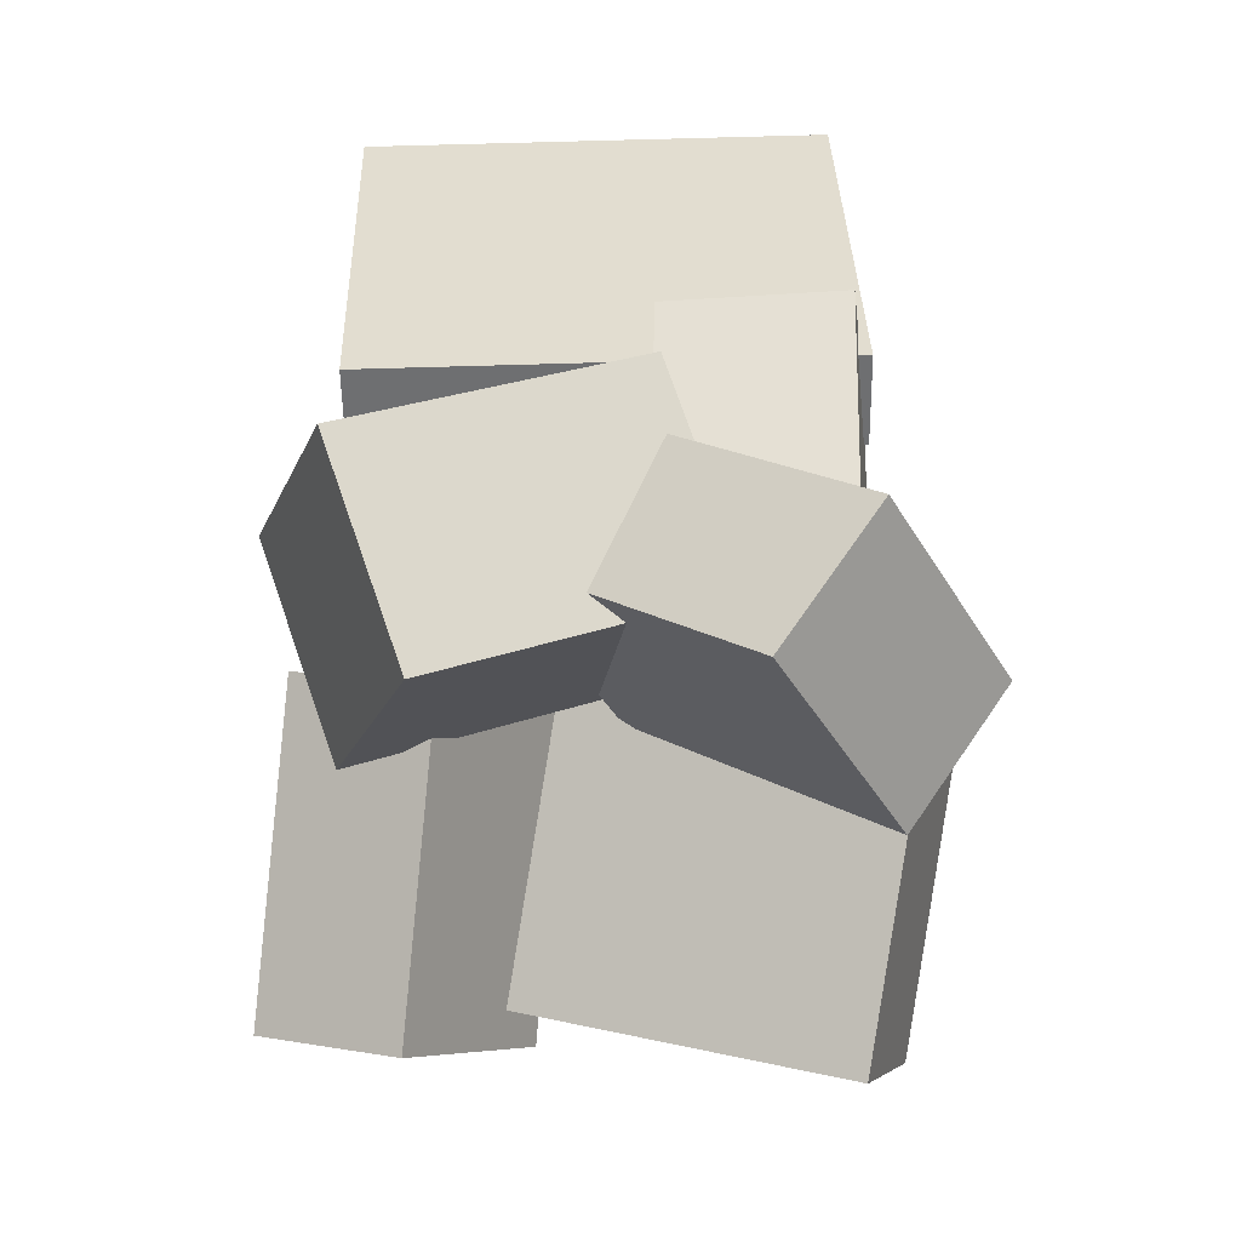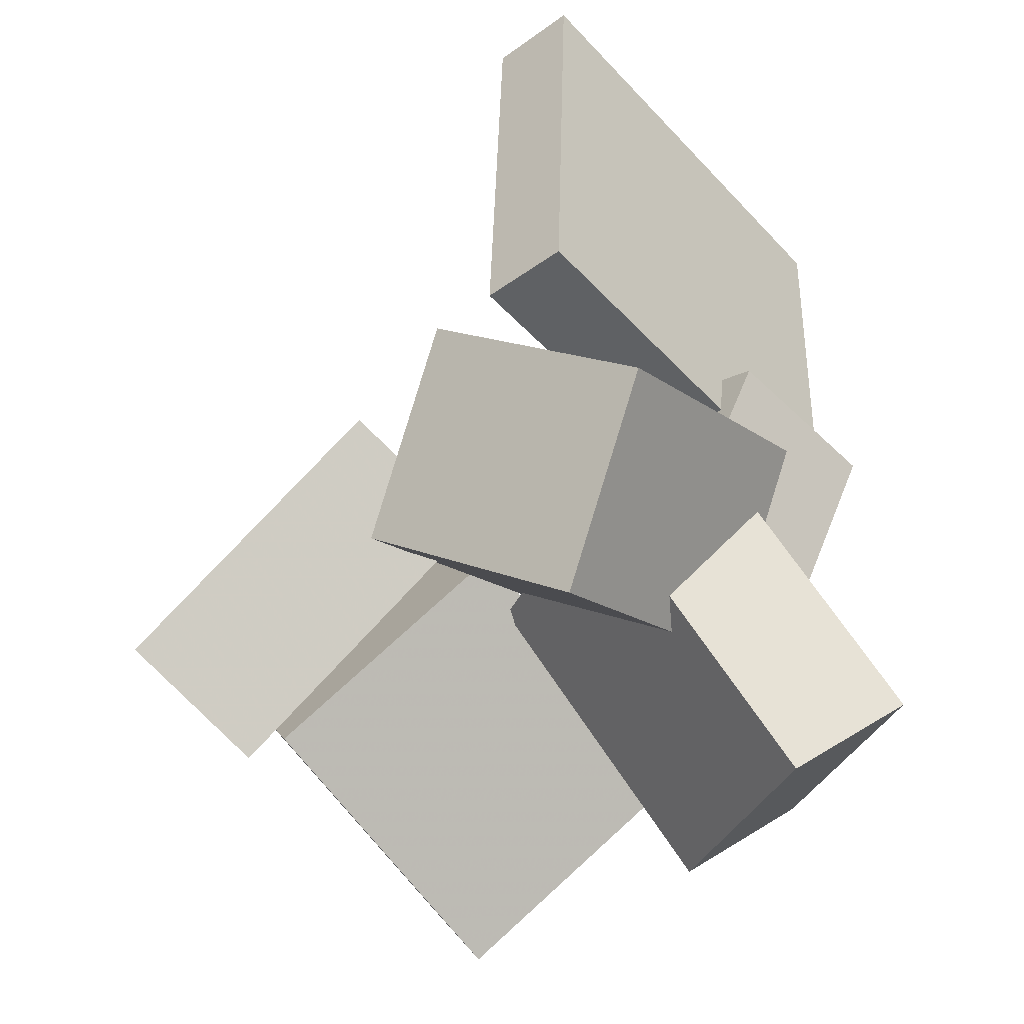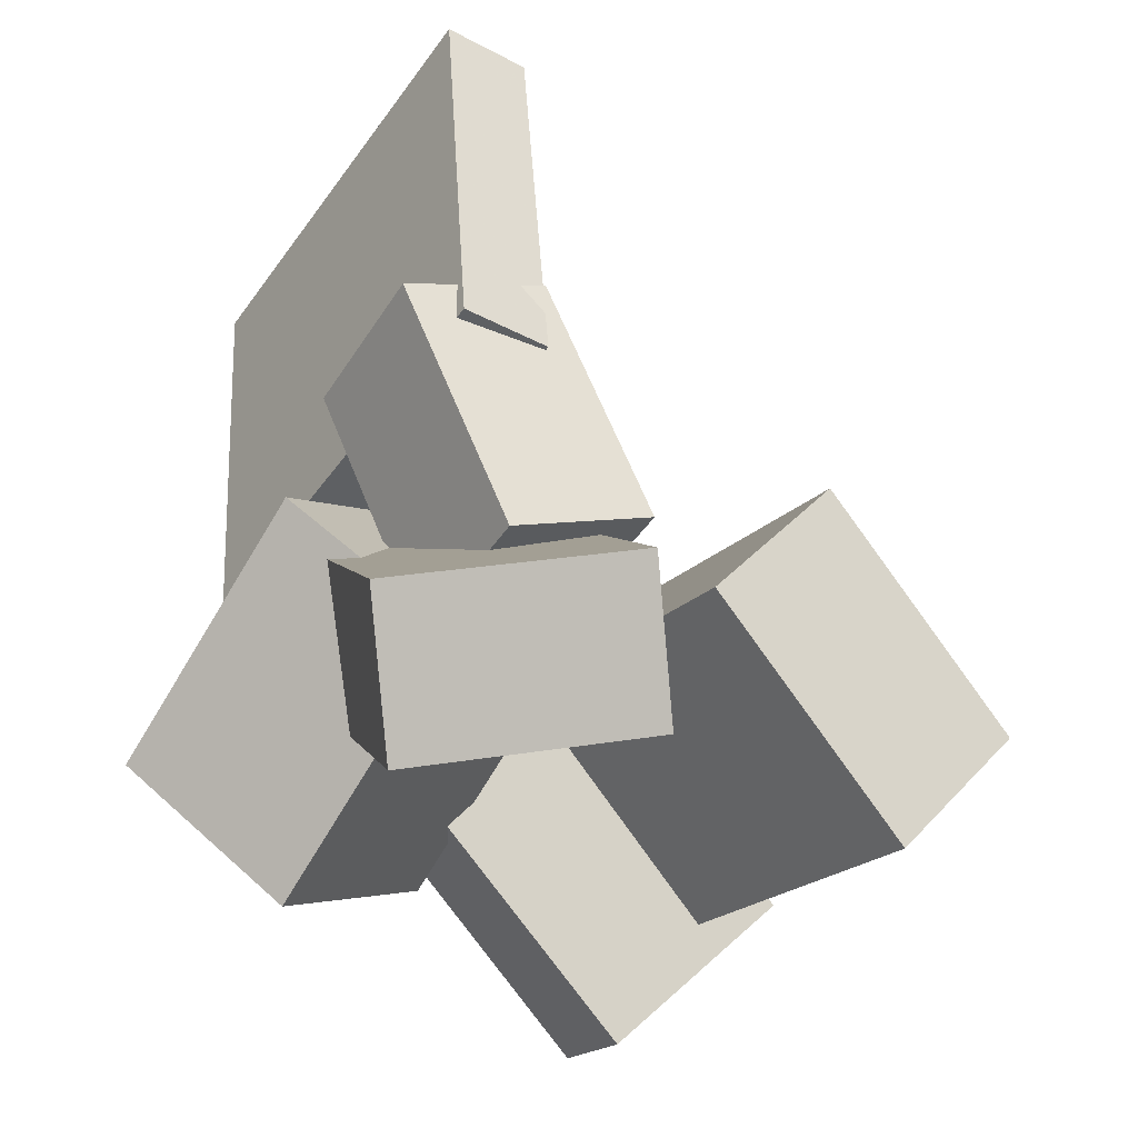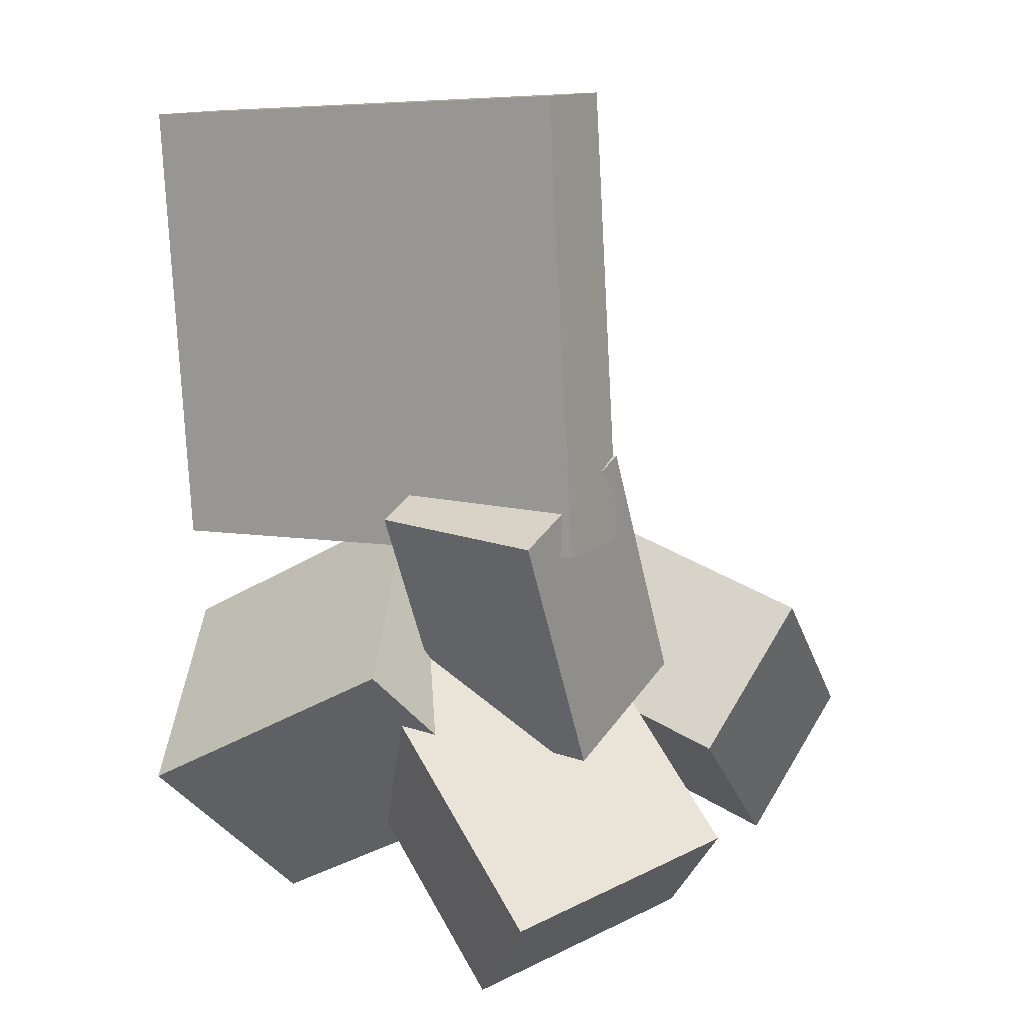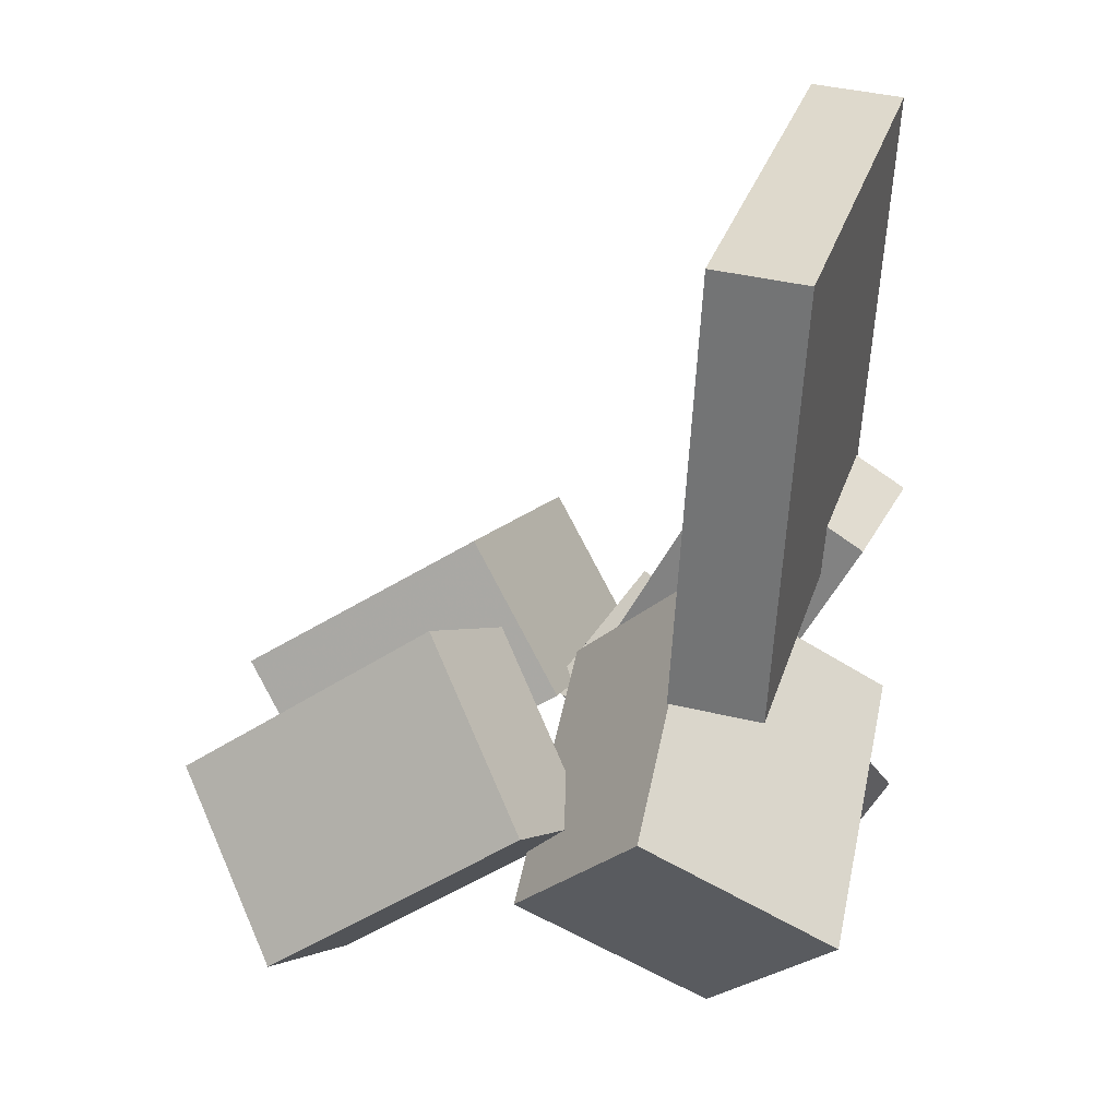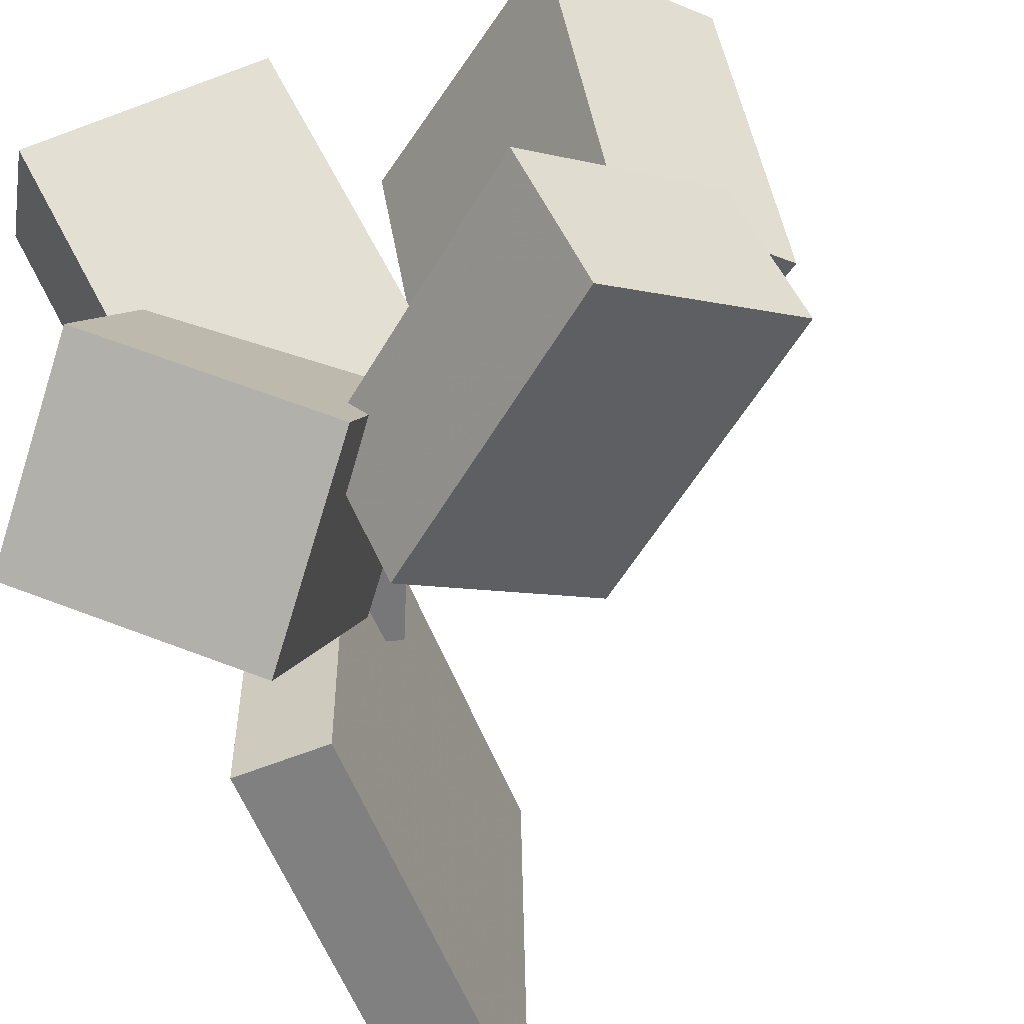
<metadata>
{"format":"obj","ext":"obj","renderer":"f3d","projection":"perspective","resolution":1024,"background":"white","views":[{"elev":-57.7,"azim":-90.6,"up":"+Y"},{"elev":-48.8,"azim":-141.4,"up":"+Y"},{"elev":-43.8,"azim":-35.2,"up":"+Y"},{"elev":9.0,"azim":-60.8,"up":"+Y"},{"elev":29.1,"azim":-165.6,"up":"+Y"},{"elev":-58.0,"azim":25.3,"up":"+Z"}]}
</metadata>
<code>
v -0.1886 0.05491 -0.1843
v -0.1985 0.06457 0.1778
v -0.2085 0.3968 -0.1939
v -0.2184 0.4065 0.1682
v -0.1169 0.05915 -0.1824
v -0.1268 0.06881 0.1797
v -0.1369 0.4011 -0.1921
v -0.1468 0.4107 0.17
f 1.0 7.0 5.0
f 1.0 3.0 7.0
f 1.0 4.0 3.0
f 1.0 2.0 4.0
f 3.0 8.0 7.0
f 3.0 4.0 8.0
f 5.0 7.0 8.0
f 5.0 8.0 6.0
f 1.0 5.0 6.0
f 1.0 6.0 2.0
f 2.0 6.0 8.0
f 2.0 8.0 4.0
v -0.2266 0.0861 0.02894
v -0.1293 -0.09792 0.02596
v -0.2416 0.07598 0.1639
v -0.1443 -0.108 0.1609
v -0.1153 0.1446 0.04573
v -0.01808 -0.03941 0.04275
v -0.1304 0.1345 0.1807
v -0.03311 -0.04954 0.1777
f 9.0 15.0 13.0
f 9.0 11.0 15.0
f 9.0 12.0 11.0
f 9.0 10.0 12.0
f 11.0 16.0 15.0
f 11.0 12.0 16.0
f 13.0 15.0 16.0
f 13.0 16.0 14.0
f 9.0 13.0 14.0
f 9.0 14.0 10.0
f 10.0 14.0 16.0
f 10.0 16.0 12.0
v -0.1428 -0.255 -0.1208
v -0.1407 -0.1493 0.08818
v -0.2516 -0.1405 -0.1777
v -0.2496 -0.03477 0.03136
v 0.0008011 -0.1464 -0.1772
v 0.00287 -0.04073 0.03187
v -0.1081 -0.03189 -0.234
v -0.106 0.07379 -0.02495
f 17.0 23.0 21.0
f 17.0 19.0 23.0
f 17.0 20.0 19.0
f 17.0 18.0 20.0
f 19.0 24.0 23.0
f 19.0 20.0 24.0
f 21.0 23.0 24.0
f 21.0 24.0 22.0
f 17.0 21.0 22.0
f 17.0 22.0 18.0
f 18.0 22.0 24.0
f 18.0 24.0 20.0
v 0.00309 -0.04403 -0.03397
v -0.005404 -0.1248 0.2068
v 0.08207 0.0658 0.005652
v 0.07358 -0.01493 0.2464
v 0.1879 -0.1647 -0.06792
v 0.1794 -0.2454 0.1728
v 0.2669 -0.05489 -0.0283
v 0.2584 -0.1356 0.2124
f 25.0 31.0 29.0
f 25.0 27.0 31.0
f 25.0 28.0 27.0
f 25.0 26.0 28.0
f 27.0 32.0 31.0
f 27.0 28.0 32.0
f 29.0 31.0 32.0
f 29.0 32.0 30.0
f 25.0 29.0 30.0
f 25.0 30.0 26.0
f 26.0 30.0 32.0
f 26.0 32.0 28.0
v 0.1837 -0.1978 -0.2365
v -0.01577 -0.05508 -0.217
v 0.2763 -0.07986 -0.1529
v 0.07686 0.0629 -0.1334
v 0.1564 -0.2501 -0.1325
v -0.04303 -0.1074 -0.113
v 0.2491 -0.1322 -0.0489
v 0.04961 0.0106 -0.02936
f 33.0 39.0 37.0
f 33.0 35.0 39.0
f 33.0 36.0 35.0
f 33.0 34.0 36.0
f 35.0 40.0 39.0
f 35.0 36.0 40.0
f 37.0 39.0 40.0
f 37.0 40.0 38.0
f 33.0 37.0 38.0
f 33.0 38.0 34.0
f 34.0 38.0 40.0
f 34.0 40.0 36.0
v -0.1394 -0.1082 -0.08081
v -0.1874 -0.2956 0.09299
v -0.2012 -0.02849 -0.01192
v -0.2491 -0.2159 0.1619
v 0.01926 -0.0641 0.01049
v -0.0287 -0.2516 0.1843
v -0.04252 0.01558 0.07938
v -0.09047 -0.1719 0.2532
f 41.0 47.0 45.0
f 41.0 43.0 47.0
f 41.0 44.0 43.0
f 41.0 42.0 44.0
f 43.0 48.0 47.0
f 43.0 44.0 48.0
f 45.0 47.0 48.0
f 45.0 48.0 46.0
f 41.0 45.0 46.0
f 41.0 46.0 42.0
f 42.0 46.0 48.0
f 42.0 48.0 44.0

</code>
